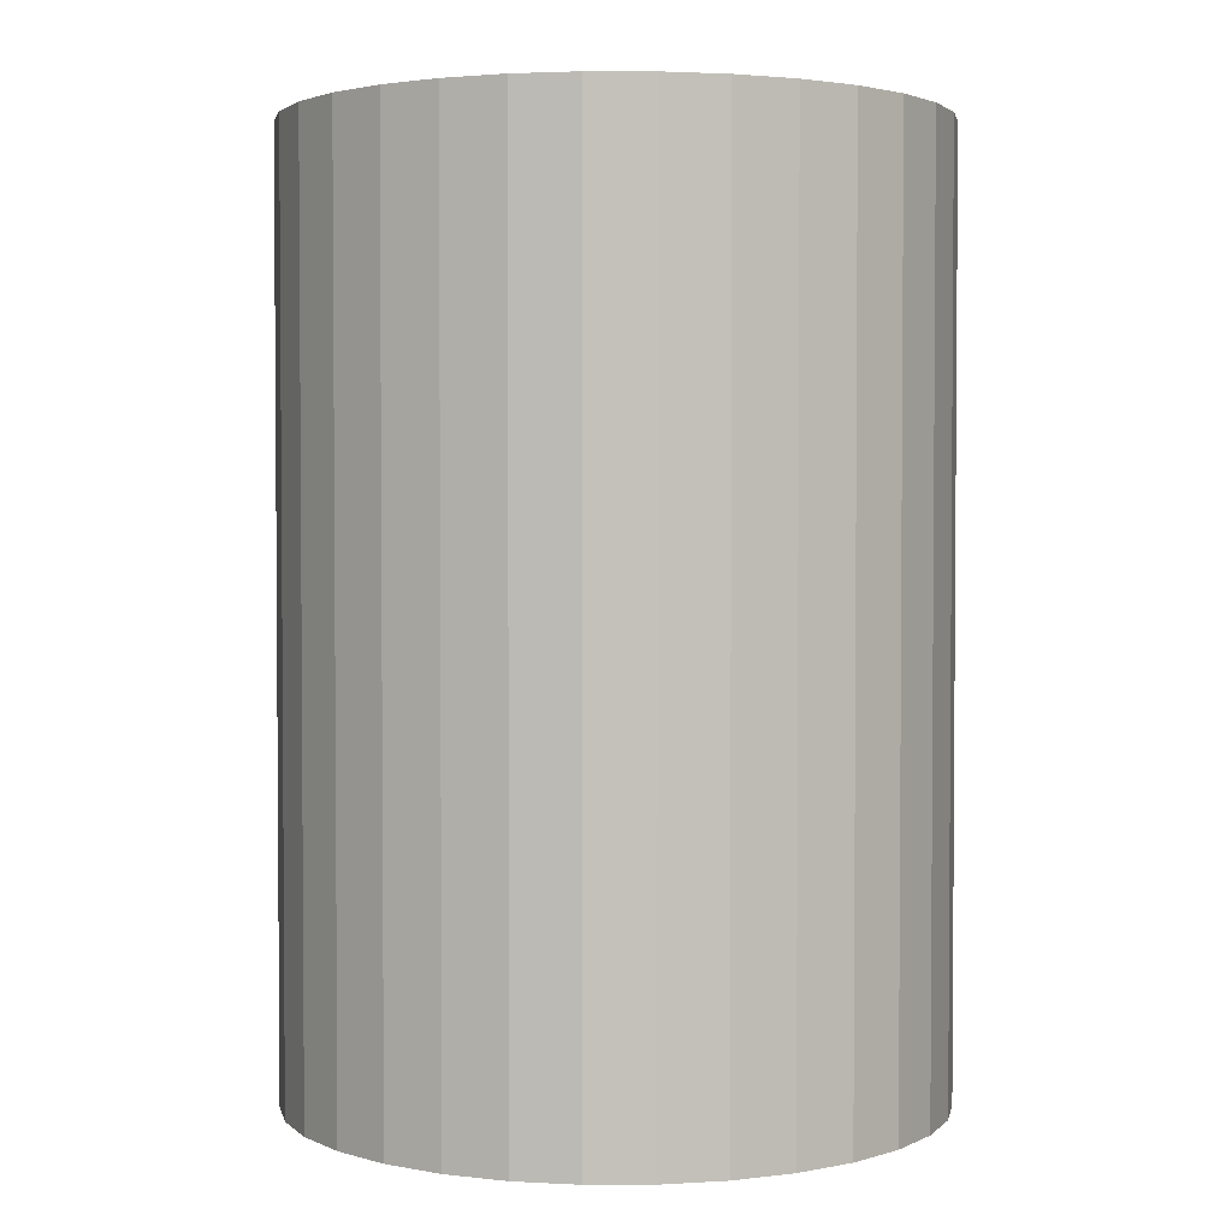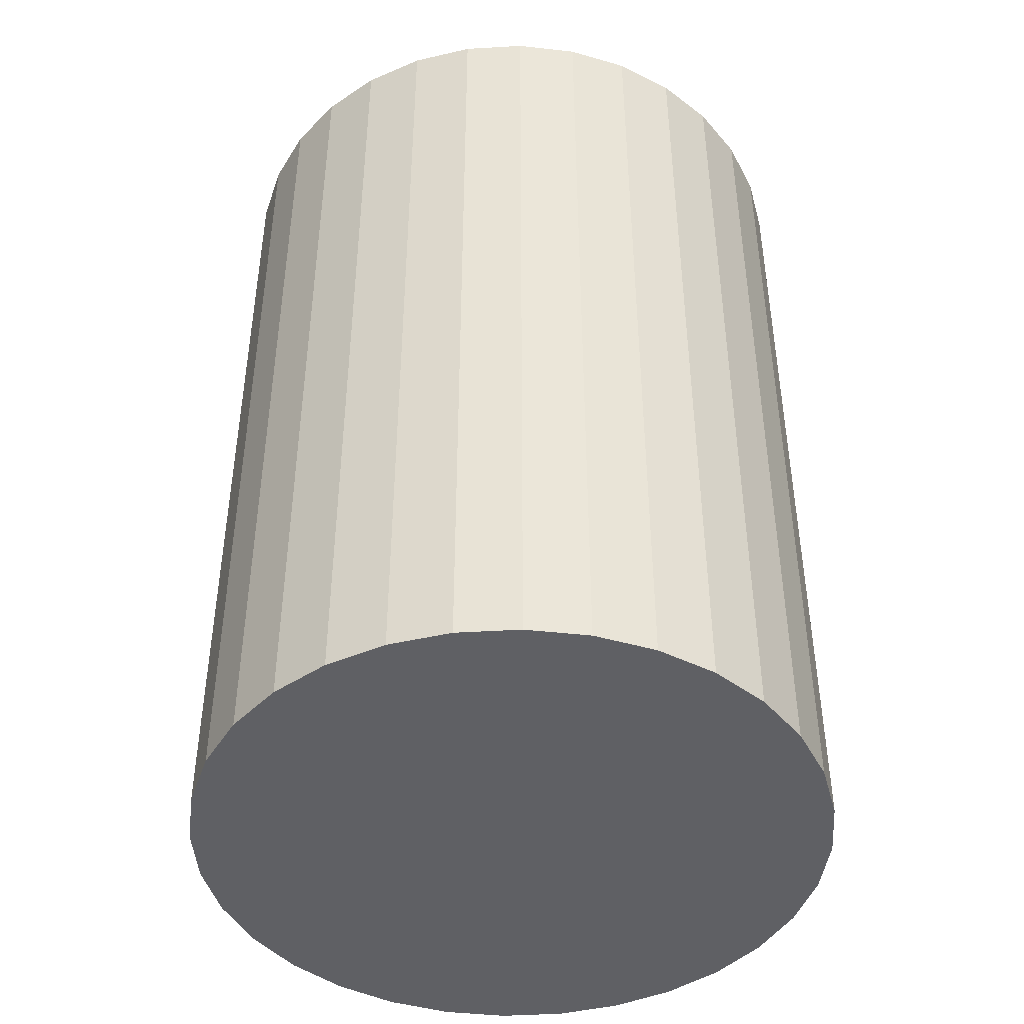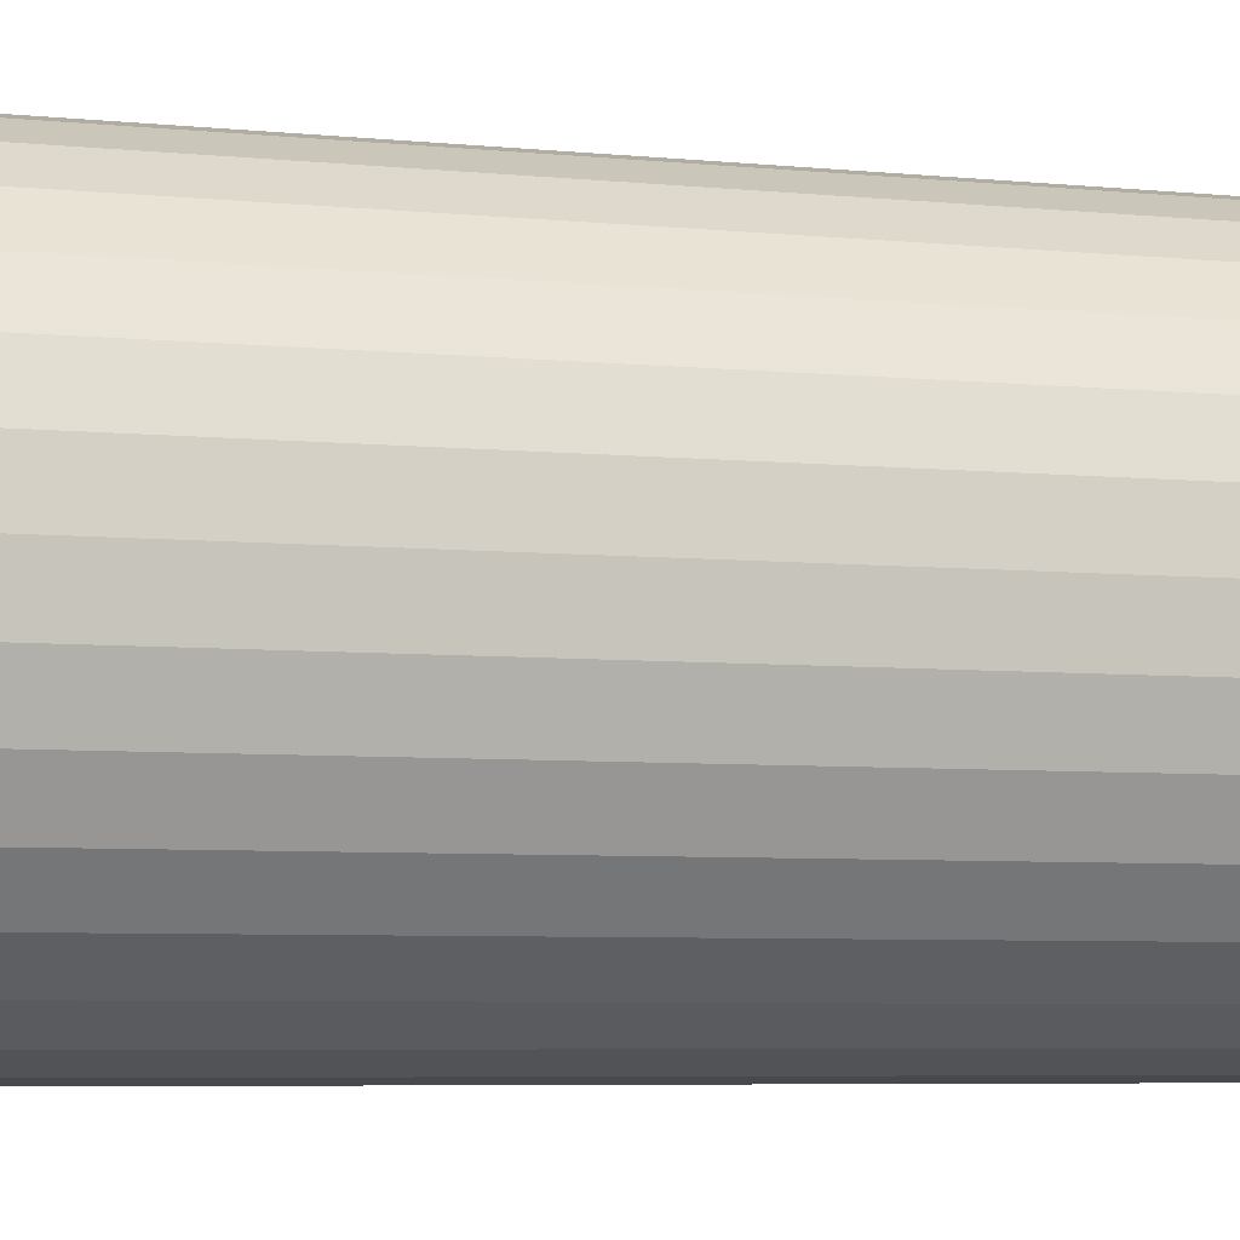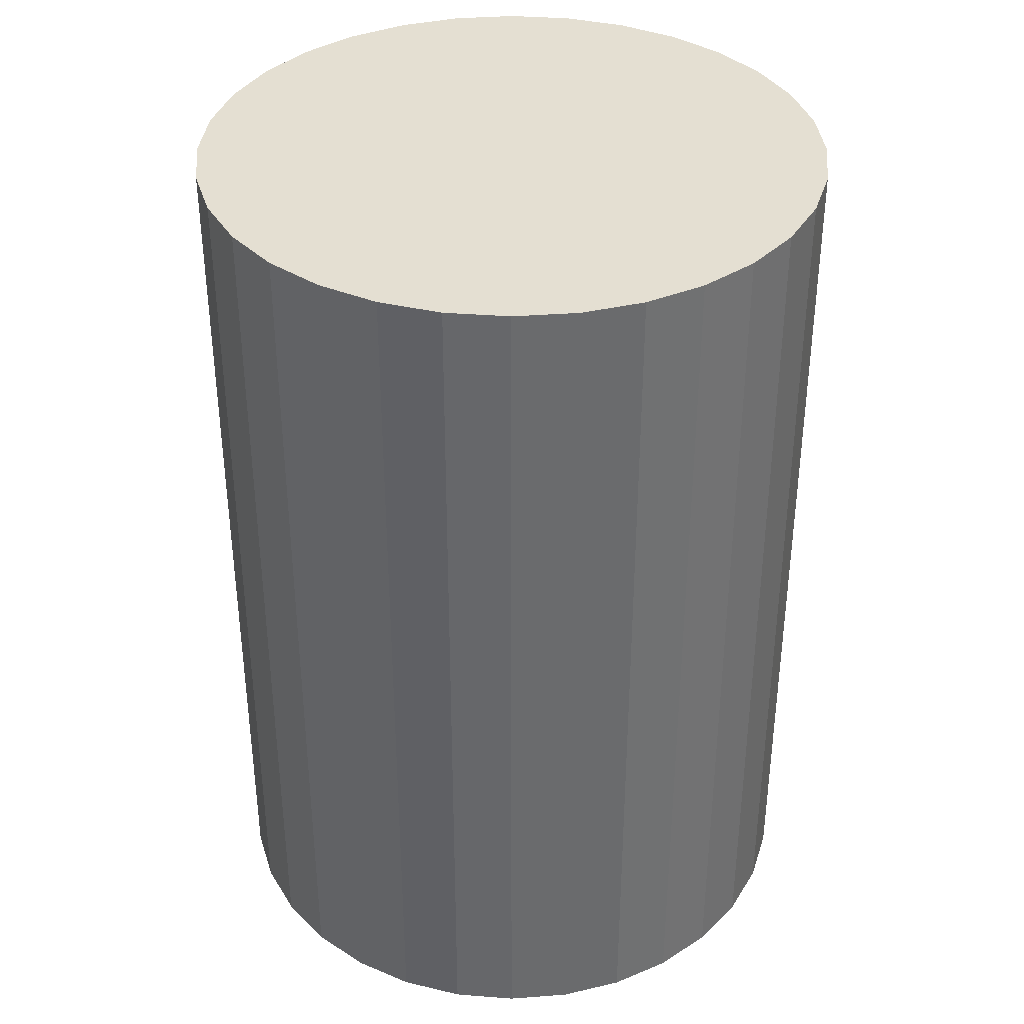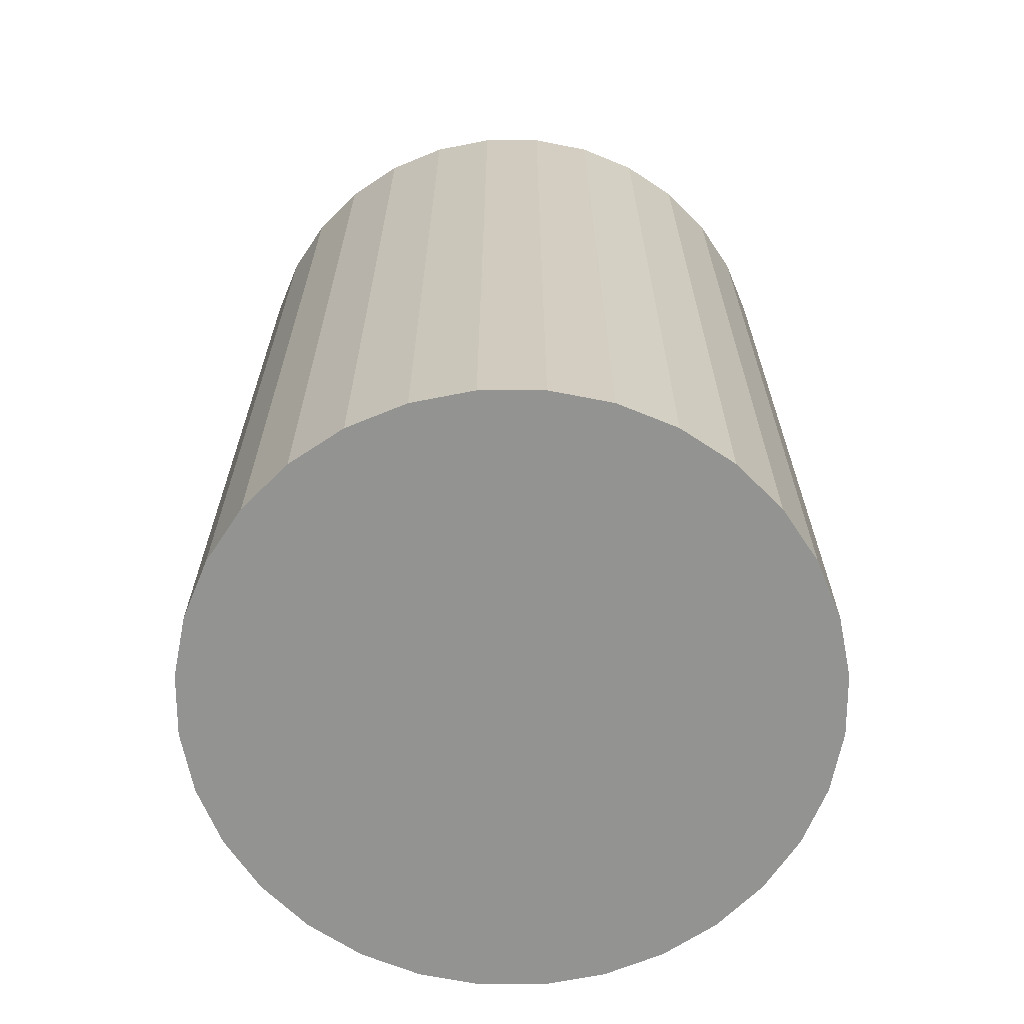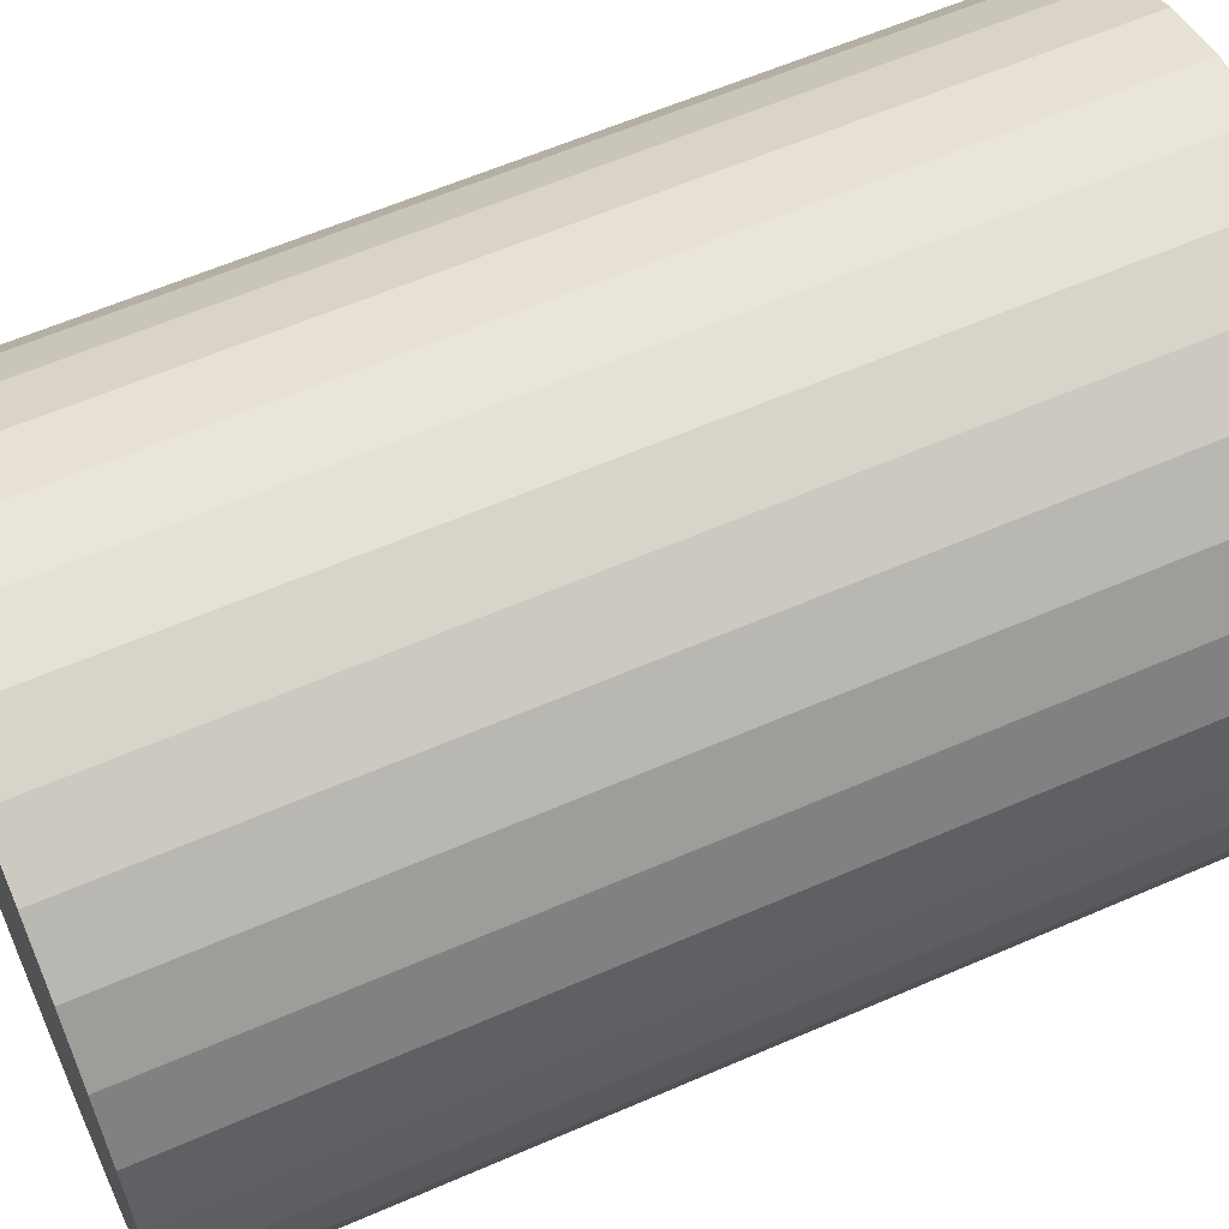
<metadata>
{"format":"obj","ext":"obj","renderer":"f3d","projection":"perspective","resolution":1024,"background":"white","views":[{"elev":2.6,"azim":-28.7,"up":"+Z"},{"elev":-44.6,"azim":54.5,"up":"+Z"},{"elev":-6.7,"azim":74.8,"up":"+Y"},{"elev":37.1,"azim":22.6,"up":"+Z"},{"elev":-66.6,"azim":61.9,"up":"+Z"},{"elev":60.4,"azim":-114.0,"up":"+Y"}]}
</metadata>
<code>
v 0 0 -0.03926
v 0.02715 0 -0.03926
v 0.02715 0 0.03926
v 0 0 0.03926
v 0.02663 0.005298 -0.03926
v 0.02663 0.005298 0.03926
v 0.02509 0.01039 -0.03926
v 0.02509 0.01039 0.03926
v 0.02258 0.01509 -0.03926
v 0.02258 0.01509 0.03926
v 0.0192 0.0192 -0.03926
v 0.0192 0.0192 0.03926
v 0.01509 0.02258 -0.03926
v 0.01509 0.02258 0.03926
v 0.01039 0.02509 -0.03926
v 0.01039 0.02509 0.03926
v 0.005298 0.02663 -0.03926
v 0.005298 0.02663 0.03926
v 0 0.02715 -0.03926
v 0 0.02715 0.03926
v -0.005298 0.02663 -0.03926
v -0.005298 0.02663 0.03926
v -0.01039 0.02509 -0.03926
v -0.01039 0.02509 0.03926
v -0.01509 0.02258 -0.03926
v -0.01509 0.02258 0.03926
v -0.0192 0.0192 -0.03926
v -0.0192 0.0192 0.03926
v -0.02258 0.01509 -0.03926
v -0.02258 0.01509 0.03926
v -0.02509 0.01039 -0.03926
v -0.02509 0.01039 0.03926
v -0.02663 0.005298 -0.03926
v -0.02663 0.005298 0.03926
v -0.02715 0 -0.03926
v -0.02715 0 0.03926
v -0.02663 -0.005298 -0.03926
v -0.02663 -0.005298 0.03926
v -0.02509 -0.01039 -0.03926
v -0.02509 -0.01039 0.03926
v -0.02258 -0.01509 -0.03926
v -0.02258 -0.01509 0.03926
v -0.0192 -0.0192 -0.03926
v -0.0192 -0.0192 0.03926
v -0.01509 -0.02258 -0.03926
v -0.01509 -0.02258 0.03926
v -0.01039 -0.02509 -0.03926
v -0.01039 -0.02509 0.03926
v -0.005298 -0.02663 -0.03926
v -0.005298 -0.02663 0.03926
v -0 -0.02715 -0.03926
v -0 -0.02715 0.03926
v 0.005298 -0.02663 -0.03926
v 0.005298 -0.02663 0.03926
v 0.01039 -0.02509 -0.03926
v 0.01039 -0.02509 0.03926
v 0.01509 -0.02258 -0.03926
v 0.01509 -0.02258 0.03926
v 0.0192 -0.0192 -0.03926
v 0.0192 -0.0192 0.03926
v 0.02258 -0.01509 -0.03926
v 0.02258 -0.01509 0.03926
v 0.02509 -0.01039 -0.03926
v 0.02509 -0.01039 0.03926
v 0.02663 -0.005298 -0.03926
v 0.02663 -0.005298 0.03926
f 2 1 5
f 2 5 3
f 3 5 6
f 3 6 4
f 5 1 7
f 5 7 6
f 6 7 8
f 6 8 4
f 7 1 9
f 7 9 8
f 8 9 10
f 8 10 4
f 9 1 11
f 9 11 10
f 10 11 12
f 10 12 4
f 11 1 13
f 11 13 12
f 12 13 14
f 12 14 4
f 13 1 15
f 13 15 14
f 14 15 16
f 14 16 4
f 15 1 17
f 15 17 16
f 16 17 18
f 16 18 4
f 17 1 19
f 17 19 18
f 18 19 20
f 18 20 4
f 19 1 21
f 19 21 20
f 20 21 22
f 20 22 4
f 21 1 23
f 21 23 22
f 22 23 24
f 22 24 4
f 23 1 25
f 23 25 24
f 24 25 26
f 24 26 4
f 25 1 27
f 25 27 26
f 26 27 28
f 26 28 4
f 27 1 29
f 27 29 28
f 28 29 30
f 28 30 4
f 29 1 31
f 29 31 30
f 30 31 32
f 30 32 4
f 31 1 33
f 31 33 32
f 32 33 34
f 32 34 4
f 33 1 35
f 33 35 34
f 34 35 36
f 34 36 4
f 35 1 37
f 35 37 36
f 36 37 38
f 36 38 4
f 37 1 39
f 37 39 38
f 38 39 40
f 38 40 4
f 39 1 41
f 39 41 40
f 40 41 42
f 40 42 4
f 41 1 43
f 41 43 42
f 42 43 44
f 42 44 4
f 43 1 45
f 43 45 44
f 44 45 46
f 44 46 4
f 45 1 47
f 45 47 46
f 46 47 48
f 46 48 4
f 47 1 49
f 47 49 48
f 48 49 50
f 48 50 4
f 49 1 51
f 49 51 50
f 50 51 52
f 50 52 4
f 51 1 53
f 51 53 52
f 52 53 54
f 52 54 4
f 53 1 55
f 53 55 54
f 54 55 56
f 54 56 4
f 55 1 57
f 55 57 56
f 56 57 58
f 56 58 4
f 57 1 59
f 57 59 58
f 58 59 60
f 58 60 4
f 59 1 61
f 59 61 60
f 60 61 62
f 60 62 4
f 61 1 63
f 61 63 62
f 62 63 64
f 62 64 4
f 63 1 65
f 63 65 64
f 64 65 66
f 64 66 4
f 65 1 2
f 65 2 66
f 66 2 3
f 66 3 4

</code>
